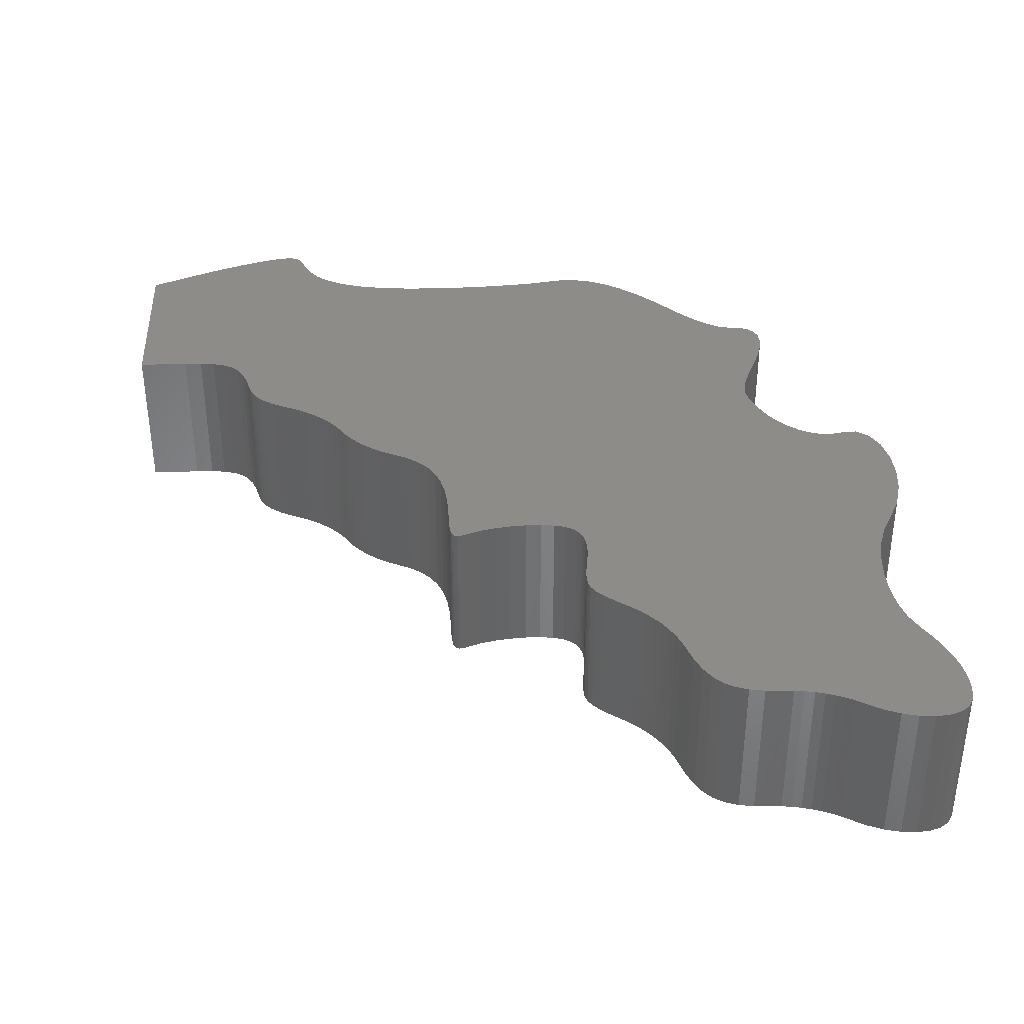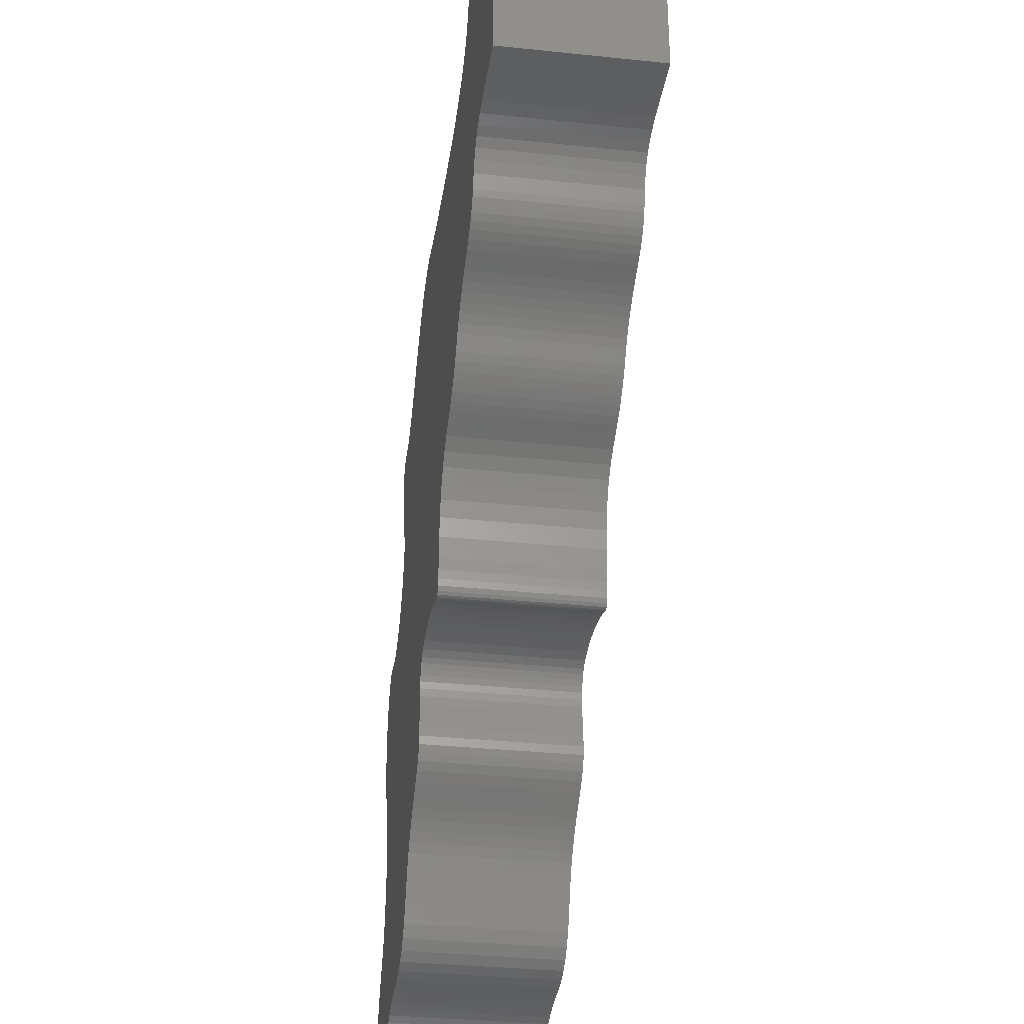
<metadata>
{"format":"stl","ext":"stl","renderer":"f3d","projection":"perspective","resolution":1024,"background":"white","views":[{"elev":37.5,"azim":-2.4,"up":"+Z"},{"elev":-33.2,"azim":-98.2,"up":"+Y"}]}
</metadata>
<code>
# stl→obj: 416 verts, 828 faces
v 2.314 -9.043 0
v 2.608 -9.089 0
v 2.608 -9.089 3
v 2.314 -9.043 3
v 2.955 -9.103 0
v 2.955 -9.103 3
v -9.9 5.681 0
v -9.769 5.739 0
v -9.9 2.268 0
v -9.638 5.797 0
v -9.508 5.855 0
v -9.377 5.912 0
v -8.984 6.086 0
v -8.853 6.143 0
v -8.63 6.239 0
v -8.397 6.334 0
v -8.16 6.425 0
v -7.928 6.51 0
v -7.706 6.587 0
v -7.502 6.653 0
v -7.323 6.706 0
v -7.175 6.743 0
v -6.993 6.779 0
v -6.846 6.797 0
v -6.728 6.798 0
v -6.635 6.777 0
v -6.561 6.735 0
v -6.502 6.668 0
v -6.453 6.576 0
v -6.409 6.456 0
v -6.276 6.165 0
v -6.074 5.917 0
v -5.8 5.712 0
v -5.449 5.547 0
v -5.019 5.421 0
v -4.506 5.333 0
v -3.907 5.282 0
v -3.218 5.266 0
v -2.841 5.271 0
v -2.458 5.282 0
v -2.08 5.3 0
v -1.717 5.323 0
v -1.38 5.35 0
v -1.079 5.382 0
v -0.826 5.417 0
v -0.63 5.454 0
v -0.288 5.506 0
v 0.047 5.498 0
v 0.382 5.427 0
v 0.724 5.291 0
v 1.078 5.085 0
v 1.453 4.806 0
v 1.853 4.452 0
v 2.287 4.018 0
v 2.439 3.867 0
v 2.597 3.726 0
v 2.757 3.598 0
v 2.913 3.487 0
v 3.06 3.395 0
v 3.196 3.325 0
v 3.314 3.281 0
v 3.41 3.266 0
v 3.667 3.245 0
v 3.864 3.179 0
v 4.001 3.066 0
v 4.08 2.904 0
v 4.101 2.69 0
v 4.065 2.42 0
v -8.576 2.259 0
v 3.971 2.093 0
v -8.288 2.227 0
v 3.822 1.706 0
v -8.056 2.168 0
v 3.685 1.376 0
v 3.586 1.114 0
v -7.872 2.075 0
v 3.523 0.903 0
v 3.496 0.724 0
v 3.504 0.559 0
v 3.545 0.391 0
v -7.726 1.943 0
v 3.619 0.201 0
v 3.725 -0.027 0
v 3.873 -0.286 0
v 5.151 -1.042 0
v 5.361 -0.995 0
v 5.676 -0.974 0
v 5.931 -1.146 0
v 4.928 -1.033 0
v 6.121 -1.472 0
v 4.051 -0.514 0
v 4.254 -0.707 0
v 4.472 -0.86 0
v -7.518 1.537 0
v 6.276 -2.427 0
v 6.229 -2.977 0
v -7.611 1.765 0
v 6.238 -1.912 0
v -7.438 1.253 0
v 5.853 -4.025 0
v 5.662 -4.408 0
v -7.397 1.121 0
v 5.525 -4.842 0
v 5.439 -5.31 0
v -5.837 0.027 0
v 5.428 -6.262 0
v -5.693 -0.097 0
v -5.564 -0.227 0
v 5.502 -6.707 0
v -5.454 -0.361 0
v 5.629 -7.106 0
v -5.365 -0.497 0
v 5.811 -7.439 0
v -5.279 -0.628 0
v -3.733 -1.695 0
v 6.139 -7.988 0
v 6.258 -8.261 0
v -3.534 -1.892 0
v 6.345 -8.529 0
v -3.377 -2.128 0
v 6.4 -8.789 0
v -0.526 -4.208 0
v 6.422 -9.038 0
v -0.418 -4.397 0
v 6.409 -9.271 0
v -0.387 -4.515 0
v 6.362 -9.487 0
v -0.37 -4.651 0
v 6.26 -9.666 0
v -0.368 -4.81 0
v 6.091 -9.795 0
v -0.379 -4.992 0
v 5.868 -9.873 0
v -0.404 -5.201 0
v 5.602 -9.9 0
v 5.307 -9.877 0
v -0.436 -5.457 0
v 4.994 -9.803 0
v 4.675 -9.677 0
v -2.496 -4.105 0
v -3.118 -3.551 0
v -2.191 -4.031 0
v 4.363 -9.501 0
v 4.221 -9.417 0
v -0.448 -5.662 0
v 3.516 -9.168 0
v -0.434 -5.829 0
v 0.897 -7.132 0
v 3.136 -9.111 0
v 1.015 -7.297 0
v 1.393 -8.175 0
v 1.526 -8.451 0
v 2.065 -8.962 0
v 1.678 -8.671 0
v 1.855 -8.839 0
v -0.387 -5.97 0
v 0.014 -6.371 0
v -0.301 -6.098 0
v 1.272 -7.838 0
v -2.87 -4.242 0
v -3.105 -3.964 0
v -2.769 -4.204 0
v 1.203 -7.651 0
v 1.117 -7.47 0
v 3.325 -9.133 0
v 0.762 -6.973 0
v 0.61 -6.822 0
v -3.115 -3.784 0
v 4.062 -9.341 0
v 3.888 -9.274 0
v 0.442 -6.679 0
v -0.17 -6.228 0
v 0.256 -6.542 0
v 3.705 -9.216 0
v -3.179 -2.733 0
v -1.553 -3.959 0
v -1.872 -3.982 0
v -0.464 -4.296 0
v -1.25 -3.961 0
v -3.26 -2.406 0
v -0.981 -3.991 0
v -0.604 -4.132 0
v -0.76 -4.048 0
v -3.133 -3.113 0
v -3.086 -4.097 0
v -3.011 -4.238 0
v -3.056 -4.187 0
v -2.95 -4.255 0
v -3.978 -1.53 0
v -5.171 -0.759 0
v -4.27 -1.394 0
v -5.045 -0.888 0
v -4.905 -1.012 0
v -4.595 -1.231 0
v -4.753 -1.127 0
v -4.432 -1.321 0
v 5.99 -7.713 0
v 5.407 -5.789 0
v -7.258 0.887 0
v -6.334 0.342 0
v -7.157 0.783 0
v -5.993 0.143 0
v -6.713 0.506 0
v -7.034 0.686 0
v -6.513 0.421 0
v -6.16 0.249 0
v -7.337 0.999 0
v -6.886 0.594 0
v 6.09 -3.523 0
v 4.699 -0.971 0
v -8.927 2.268 0
v 2.065 -8.962 3
v 3.971 2.093 3
v -8.927 2.268 3
v -8.576 2.259 3
v -8.288 2.227 3
v 3.586 1.114 3
v -9.9 2.268 3
v 4.065 2.42 3
v -7.872 2.075 3
v 5.662 -4.408 3
v -8.056 2.168 3
v -7.726 1.943 3
v -0.981 -3.991 3
v -7.611 1.765 3
v -6.713 0.506 3
v -7.518 1.537 3
v -7.157 0.783 3
v -7.438 1.253 3
v -7.397 1.121 3
v -6.513 0.421 3
v -6.334 0.342 3
v -5.564 -0.227 3
v -4.432 -1.321 3
v -5.693 -0.097 3
v -7.337 0.999 3
v -7.258 0.887 3
v -7.034 0.686 3
v -6.886 0.594 3
v -6.16 0.249 3
v -5.993 0.143 3
v -5.837 0.027 3
v -5.454 -0.361 3
v -4.905 -1.012 3
v -5.365 -0.497 3
v -5.279 -0.628 3
v -4.27 -1.394 3
v -3.978 -1.53 3
v -3.26 -2.406 3
v -2.496 -4.105 3
v -3.377 -2.128 3
v -5.171 -0.759 3
v -5.045 -0.888 3
v -4.753 -1.127 3
v -4.595 -1.231 3
v -1.872 -3.982 3
v -3.534 -1.892 3
v -3.733 -1.695 3
v -1.25 -3.961 3
v -3.179 -2.733 3
v -2.769 -4.204 3
v -3.133 -3.113 3
v -2.95 -4.255 3
v -3.118 -3.551 3
v -3.086 -4.097 3
v -3.115 -3.784 3
v -3.105 -3.964 3
v -2.191 -4.031 3
v -3.056 -4.187 3
v -3.011 -4.238 3
v -0.404 -5.201 3
v -0.448 -5.662 3
v -0.379 -4.992 3
v -2.87 -4.242 3
v -0.604 -4.132 3
v 6.091 -9.795 3
v -1.553 -3.959 3
v -0.76 -4.048 3
v -0.526 -4.208 3
v 5.307 -9.877 3
v -0.464 -4.296 3
v -0.418 -4.397 3
v 0.762 -6.973 3
v -0.387 -4.515 3
v 0.256 -6.542 3
v -0.37 -4.651 3
v -0.17 -6.228 3
v -0.368 -4.81 3
v -0.301 -6.098 3
v -0.387 -5.97 3
v -0.436 -5.457 3
v 0.442 -6.679 3
v 0.61 -6.822 3
v -0.434 -5.829 3
v 0.014 -6.371 3
v 0.897 -7.132 3
v 1.015 -7.297 3
v 1.117 -7.47 3
v 1.855 -8.839 3
v 1.203 -7.651 3
v 1.272 -7.838 3
v 1.526 -8.451 3
v 1.393 -8.175 3
v 3.136 -9.111 3
v 3.325 -9.133 3
v 1.678 -8.671 3
v 4.221 -9.417 3
v 4.363 -9.501 3
v 3.516 -9.168 3
v 3.705 -9.216 3
v 3.888 -9.274 3
v 4.062 -9.341 3
v 5.811 -7.439 3
v 5.629 -7.106 3
v 4.675 -9.677 3
v 4.994 -9.803 3
v 5.602 -9.9 3
v 5.868 -9.873 3
v 6.26 -9.666 3
v 6.362 -9.487 3
v 6.409 -9.271 3
v 6.422 -9.038 3
v 6.4 -8.789 3
v 6.345 -8.529 3
v 6.258 -8.261 3
v 5.525 -4.842 3
v 6.139 -7.988 3
v 5.407 -5.789 3
v 5.439 -5.31 3
v 5.99 -7.713 3
v 5.428 -6.262 3
v 5.502 -6.707 3
v 4.051 -0.514 3
v 3.873 -0.286 3
v 5.853 -4.025 3
v 6.09 -3.523 3
v 6.229 -2.977 3
v 6.276 -2.427 3
v 6.238 -1.912 3
v 6.121 -1.472 3
v 4.699 -0.971 3
v 4.472 -0.86 3
v 3.496 0.724 3
v 3.523 0.903 3
v 5.931 -1.146 3
v 5.676 -0.974 3
v 5.361 -0.995 3
v 4.254 -0.707 3
v 5.151 -1.042 3
v 4.928 -1.033 3
v 3.725 -0.027 3
v 3.619 0.201 3
v 3.545 0.391 3
v 3.504 0.559 3
v 3.685 1.376 3
v 3.822 1.706 3
v 3.41 3.266 3
v 3.314 3.281 3
v 4.101 2.69 3
v 4.08 2.904 3
v 4.001 3.066 3
v 3.864 3.179 3
v 3.667 3.245 3
v 2.597 3.726 3
v 2.439 3.867 3
v 3.196 3.325 3
v 3.06 3.395 3
v 2.913 3.487 3
v 2.757 3.598 3
v 2.287 4.018 3
v 1.853 4.452 3
v -0.826 5.417 3
v -1.079 5.382 3
v 1.453 4.806 3
v 1.078 5.085 3
v 0.724 5.291 3
v 0.382 5.427 3
v 0.047 5.498 3
v -0.288 5.506 3
v -6.074 5.917 3
v -6.276 6.165 3
v -0.63 5.454 3
v -1.717 5.323 3
v -2.08 5.3 3
v -1.38 5.35 3
v -2.458 5.282 3
v -2.841 5.271 3
v -3.218 5.266 3
v -3.907 5.282 3
v -4.506 5.333 3
v -5.019 5.421 3
v -5.449 5.547 3
v -5.8 5.712 3
v -6.409 6.456 3
v -6.453 6.576 3
v -9.377 5.912 3
v -9.508 5.855 3
v -6.502 6.668 3
v -6.561 6.735 3
v -6.635 6.777 3
v -6.728 6.798 3
v -6.846 6.797 3
v -6.993 6.779 3
v -7.175 6.743 3
v -7.323 6.706 3
v -7.502 6.653 3
v -7.706 6.587 3
v -7.928 6.51 3
v -8.16 6.425 3
v -8.397 6.334 3
v -8.63 6.239 3
v -8.853 6.143 3
v -8.984 6.086 3
v -9.638 5.797 3
v -9.769 5.739 3
v -9.9 5.681 3
f 1 2 3
f 4 1 3
f 2 5 6
f 3 2 6
f 7 8 9
f 9 8 10
f 9 10 11
f 9 11 12
f 9 12 13
f 9 13 14
f 9 14 15
f 9 15 16
f 9 16 17
f 9 17 18
f 9 18 19
f 9 19 20
f 9 20 21
f 9 21 22
f 9 22 23
f 9 23 24
f 9 24 25
f 9 25 26
f 9 26 27
f 9 27 28
f 9 28 29
f 9 29 30
f 9 30 31
f 31 32 9
f 32 33 9
f 33 34 9
f 34 35 9
f 35 36 9
f 36 37 9
f 37 38 9
f 38 39 9
f 39 40 9
f 40 41 9
f 41 42 9
f 42 43 9
f 43 44 9
f 44 45 9
f 45 46 9
f 46 47 9
f 9 47 48
f 9 48 49
f 9 49 50
f 9 50 51
f 9 51 52
f 9 52 53
f 9 53 54
f 9 54 55
f 55 56 9
f 56 57 9
f 57 58 9
f 58 59 9
f 59 60 9
f 60 61 9
f 61 62 9
f 62 63 9
f 63 64 9
f 9 64 65
f 9 65 66
f 9 66 67
f 9 67 68
f 69 68 70
f 71 70 72
f 73 72 74
f 73 74 75
f 73 75 76
f 76 77 78
f 76 78 79
f 76 79 80
f 76 80 81
f 81 82 83
f 81 83 84
f 85 86 87
f 85 87 88
f 85 88 89
f 89 88 90
f 81 84 91
f 81 91 92
f 81 92 93
f 94 95 96
f 97 89 90
f 97 90 98
f 99 100 101
f 102 101 103
f 102 103 104
f 105 106 107
f 108 109 110
f 110 111 112
f 112 113 114
f 115 116 117
f 118 117 119
f 120 119 121
f 122 121 123
f 124 123 125
f 126 125 127
f 128 127 129
f 130 129 131
f 132 131 133
f 134 135 136
f 137 138 139
f 140 141 142
f 137 139 143
f 137 143 144
f 145 146 147
f 148 149 150
f 151 2 1
f 152 1 153
f 154 153 155
f 151 1 152
f 156 157 158
f 159 2 151
f 5 2 159
f 160 161 162
f 5 159 163
f 149 5 164
f 149 164 150
f 165 149 148
f 165 148 166
f 165 166 167
f 162 168 140
f 137 169 170
f 147 167 171
f 147 165 167
f 172 158 157
f 173 156 171
f 147 171 156
f 137 170 145
f 146 165 147
f 137 144 169
f 170 174 145
f 175 176 177
f 134 136 138
f 132 133 135
f 130 131 132
f 128 129 130
f 126 127 128
f 124 125 126
f 178 123 124
f 122 123 178
f 179 180 181
f 182 121 122
f 120 121 182
f 120 182 183
f 176 175 179
f 142 184 177
f 120 183 181
f 175 177 184
f 134 138 137
f 145 174 146
f 184 142 141
f 164 5 163
f 168 162 161
f 161 160 185
f 186 187 188
f 120 181 180
f 188 185 160
f 156 173 157
f 141 140 168
f 132 135 134
f 180 179 175
f 97 95 94
f 118 119 120
f 115 117 118
f 189 116 115
f 114 116 190
f 190 116 189
f 191 192 189
f 193 194 195
f 193 196 194
f 192 196 193
f 192 191 196
f 190 189 192
f 114 197 116
f 113 197 114
f 111 113 112
f 109 111 110
f 106 109 108
f 106 108 107
f 198 106 105
f 199 200 201
f 198 105 202
f 203 204 205
f 198 202 206
f 102 104 207
f 199 206 200
f 199 198 206
f 201 205 204
f 205 201 200
f 204 203 208
f 104 198 199
f 104 199 207
f 94 100 99
f 94 209 100
f 99 101 102
f 97 98 95
f 94 96 209
f 81 93 97
f 97 210 89
f 93 210 97
f 80 82 81
f 75 77 76
f 71 72 73
f 69 70 71
f 211 68 69
f 9 68 211
f 152 153 154
f 185 188 187
f 153 1 4
f 212 153 4
f 213 214 215
f 216 217 215
f 218 214 219
f 220 221 222
f 223 224 220
f 225 226 223
f 227 228 225
f 229 230 227
f 231 232 223
f 233 234 235
f 230 236 227
f 236 237 227
f 237 228 227
f 228 238 225
f 238 239 225
f 239 226 225
f 235 234 223
f 226 231 223
f 232 240 223
f 240 241 223
f 241 242 223
f 242 235 223
f 243 244 233
f 245 246 243
f 247 248 223
f 249 250 251
f 246 252 243
f 252 253 243
f 253 244 243
f 244 254 233
f 254 255 233
f 255 234 233
f 251 256 257
f 234 247 223
f 248 258 223
f 258 224 223
f 257 259 258
f 260 261 249
f 262 263 260
f 264 265 262
f 266 267 264
f 268 256 251
f 267 265 264
f 265 269 262
f 269 270 262
f 270 263 262
f 271 272 273
f 263 274 260
f 275 276 220
f 274 261 260
f 277 259 257
f 261 250 249
f 250 268 251
f 278 275 220
f 256 277 257
f 259 224 258
f 224 278 220
f 279 280 275
f 281 6 279
f 282 283 281
f 284 285 282
f 286 287 284
f 288 289 286
f 273 290 288
f 291 272 271
f 292 293 282
f 293 283 282
f 272 294 273
f 294 290 273
f 290 289 288
f 289 287 286
f 287 295 284
f 295 285 284
f 285 292 282
f 296 297 281
f 297 298 281
f 283 296 281
f 298 299 281
f 300 299 298
f 301 302 300
f 303 302 301
f 304 305 279
f 302 306 300
f 306 299 300
f 299 212 281
f 212 4 281
f 4 3 281
f 307 308 279
f 3 6 281
f 305 309 279
f 6 304 279
f 309 310 279
f 310 311 279
f 311 312 279
f 312 307 279
f 313 314 220
f 308 315 279
f 315 316 279
f 316 280 279
f 280 317 275
f 317 318 275
f 318 276 275
f 276 319 220
f 319 320 220
f 320 321 220
f 321 322 220
f 322 323 220
f 323 324 220
f 324 325 220
f 326 221 220
f 325 327 220
f 328 329 220
f 327 330 220
f 331 328 220
f 330 313 220
f 314 332 220
f 332 331 220
f 329 326 220
f 333 334 216
f 221 335 222
f 335 336 222
f 336 337 222
f 337 338 222
f 338 339 222
f 339 340 222
f 341 342 222
f 343 344 216
f 345 346 347
f 342 348 216
f 340 345 349
f 340 350 222
f 340 349 350
f 350 341 222
f 334 351 216
f 351 352 216
f 352 353 216
f 353 354 216
f 354 343 216
f 344 217 216
f 355 356 215
f 357 358 218
f 217 355 215
f 356 213 215
f 213 219 214
f 219 359 218
f 359 360 218
f 360 361 218
f 361 362 218
f 362 363 218
f 364 365 218
f 363 357 218
f 358 366 218
f 366 367 218
f 367 368 218
f 368 369 218
f 369 364 218
f 365 370 218
f 370 371 218
f 372 373 218
f 371 374 218
f 374 375 218
f 375 376 218
f 376 377 218
f 377 378 218
f 378 379 218
f 380 381 218
f 379 382 218
f 383 384 218
f 382 372 218
f 373 385 218
f 385 383 218
f 384 386 218
f 386 387 218
f 387 388 218
f 388 389 218
f 389 390 218
f 390 391 218
f 391 392 218
f 392 393 218
f 393 380 218
f 381 394 218
f 394 395 218
f 396 397 218
f 395 398 218
f 398 399 218
f 399 400 218
f 400 401 218
f 401 402 218
f 402 403 218
f 403 404 218
f 404 405 218
f 405 406 218
f 406 407 218
f 407 408 218
f 408 409 218
f 409 410 218
f 410 411 218
f 411 412 218
f 412 413 218
f 413 396 218
f 414 415 218
f 397 414 218
f 415 416 218
f 342 216 222
f 348 333 216
f 347 349 345
f 5 149 304
f 6 5 304
f 218 416 9
f 9 416 7
f 9 211 214
f 218 9 214
f 211 69 215
f 214 211 215
f 69 71 216
f 215 69 216
f 71 73 222
f 216 71 222
f 73 76 220
f 222 73 220
f 76 81 223
f 220 76 223
f 97 225 81
f 81 225 223
f 94 227 97
f 97 227 225
f 99 229 94
f 94 229 227
f 102 230 99
f 99 230 229
f 207 236 102
f 102 236 230
f 199 237 207
f 207 237 236
f 201 228 199
f 199 228 237
f 201 204 238
f 228 201 238
f 204 208 239
f 238 204 239
f 208 203 226
f 239 208 226
f 203 205 231
f 226 203 231
f 205 200 232
f 231 205 232
f 200 206 240
f 232 200 240
f 206 202 241
f 240 206 241
f 202 105 242
f 241 202 242
f 105 107 235
f 242 105 235
f 108 233 107
f 107 233 235
f 110 243 108
f 108 243 233
f 112 245 110
f 110 245 243
f 114 246 112
f 112 246 245
f 190 252 114
f 114 252 246
f 192 253 190
f 190 253 252
f 192 193 244
f 253 192 244
f 193 195 254
f 244 193 254
f 195 194 255
f 254 195 255
f 194 196 234
f 255 194 234
f 196 191 247
f 234 196 247
f 191 189 248
f 247 191 248
f 189 115 258
f 248 189 258
f 115 118 257
f 258 115 257
f 120 251 118
f 118 251 257
f 180 249 120
f 120 249 251
f 175 260 180
f 180 260 249
f 184 262 175
f 175 262 260
f 141 264 184
f 184 264 262
f 168 266 141
f 141 266 264
f 161 267 168
f 168 267 266
f 185 265 161
f 161 265 267
f 187 269 185
f 185 269 265
f 186 270 187
f 187 270 269
f 186 188 263
f 270 186 263
f 188 160 274
f 263 188 274
f 160 162 261
f 274 160 261
f 162 140 250
f 261 162 250
f 140 142 268
f 250 140 268
f 142 177 256
f 268 142 256
f 177 176 277
f 256 177 277
f 176 179 259
f 277 176 259
f 179 181 224
f 259 179 224
f 181 183 278
f 224 181 278
f 183 182 275
f 278 183 275
f 182 122 279
f 275 182 279
f 178 281 122
f 122 281 279
f 124 282 178
f 178 282 281
f 126 284 124
f 124 284 282
f 128 286 126
f 126 286 284
f 130 288 128
f 128 288 286
f 273 288 132
f 132 288 130
f 271 273 134
f 134 273 132
f 291 271 137
f 137 271 134
f 272 291 145
f 145 291 137
f 147 294 145
f 145 294 272
f 156 290 147
f 147 290 294
f 158 289 156
f 156 289 290
f 158 172 287
f 289 158 287
f 172 157 295
f 287 172 295
f 157 173 285
f 295 157 285
f 173 171 292
f 285 173 292
f 171 167 293
f 292 171 293
f 167 166 283
f 293 167 283
f 148 296 166
f 166 296 283
f 150 297 148
f 148 297 296
f 164 298 150
f 150 298 297
f 163 300 164
f 164 300 298
f 159 301 163
f 163 301 300
f 151 303 159
f 159 303 301
f 152 302 151
f 151 302 303
f 154 306 152
f 152 306 302
f 154 155 299
f 306 154 299
f 155 153 212
f 299 155 212
f 149 165 305
f 304 149 305
f 165 146 309
f 305 165 309
f 146 174 310
f 309 146 310
f 174 170 311
f 310 174 311
f 170 169 312
f 311 170 312
f 169 144 307
f 312 169 307
f 144 143 308
f 307 144 308
f 143 139 315
f 308 143 315
f 139 138 316
f 315 139 316
f 138 136 280
f 316 138 280
f 136 135 317
f 280 136 317
f 135 133 318
f 317 135 318
f 133 131 276
f 318 133 276
f 131 129 319
f 276 131 319
f 129 127 320
f 319 129 320
f 127 125 321
f 320 127 321
f 125 123 322
f 321 125 322
f 121 323 322
f 123 121 322
f 119 324 323
f 121 119 323
f 117 325 324
f 119 117 324
f 116 327 325
f 117 116 325
f 197 330 327
f 116 197 327
f 113 313 330
f 197 113 330
f 111 314 313
f 113 111 313
f 109 332 314
f 111 109 314
f 106 331 332
f 109 106 332
f 198 328 331
f 106 198 331
f 198 104 329
f 328 198 329
f 104 103 326
f 329 104 326
f 103 101 221
f 326 103 221
f 101 100 335
f 221 101 335
f 100 209 336
f 335 100 336
f 209 96 337
f 336 209 337
f 96 95 338
f 337 96 338
f 98 339 338
f 95 98 338
f 90 340 339
f 98 90 339
f 88 345 340
f 90 88 340
f 346 345 87
f 87 345 88
f 347 346 86
f 86 346 87
f 349 347 85
f 85 347 86
f 350 349 89
f 89 349 85
f 341 350 210
f 210 350 89
f 342 341 93
f 93 341 210
f 348 342 92
f 92 342 93
f 333 348 91
f 91 348 92
f 84 334 333
f 91 84 333
f 83 351 334
f 84 83 334
f 82 352 351
f 83 82 351
f 80 353 352
f 82 80 352
f 79 354 353
f 80 79 353
f 78 343 354
f 79 78 354
f 78 77 344
f 343 78 344
f 77 75 217
f 344 77 217
f 75 74 355
f 217 75 355
f 74 72 356
f 355 74 356
f 72 70 213
f 356 72 213
f 70 68 219
f 213 70 219
f 68 67 359
f 219 68 359
f 66 360 359
f 67 66 359
f 65 361 360
f 66 65 360
f 362 361 64
f 64 361 65
f 363 362 63
f 63 362 64
f 357 363 62
f 62 363 63
f 358 357 61
f 61 357 62
f 366 358 60
f 60 358 61
f 367 366 59
f 59 366 60
f 368 367 58
f 58 367 59
f 369 368 57
f 57 368 58
f 364 369 56
f 56 369 57
f 365 364 55
f 55 364 56
f 370 365 54
f 54 365 55
f 53 371 370
f 54 53 370
f 374 371 52
f 52 371 53
f 375 374 51
f 51 374 52
f 376 375 50
f 50 375 51
f 377 376 49
f 49 376 50
f 378 377 48
f 48 377 49
f 379 378 47
f 47 378 48
f 382 379 46
f 46 379 47
f 372 382 45
f 45 382 46
f 373 372 44
f 44 372 45
f 385 373 43
f 43 373 44
f 383 385 42
f 42 385 43
f 384 383 41
f 41 383 42
f 386 384 40
f 40 384 41
f 387 386 39
f 39 386 40
f 388 387 38
f 38 387 39
f 389 388 37
f 37 388 38
f 390 389 36
f 36 389 37
f 391 390 35
f 35 390 36
f 392 391 34
f 34 391 35
f 393 392 33
f 33 392 34
f 380 393 32
f 32 393 33
f 31 381 380
f 32 31 380
f 30 394 381
f 31 30 381
f 29 395 394
f 30 29 394
f 28 398 395
f 29 28 395
f 27 399 398
f 28 27 398
f 400 399 26
f 26 399 27
f 401 400 25
f 25 400 26
f 402 401 24
f 24 401 25
f 403 402 23
f 23 402 24
f 404 403 22
f 22 403 23
f 405 404 21
f 21 404 22
f 406 405 20
f 20 405 21
f 407 406 19
f 19 406 20
f 408 407 18
f 18 407 19
f 409 408 17
f 17 408 18
f 410 409 16
f 16 409 17
f 411 410 15
f 15 410 16
f 412 411 14
f 14 411 15
f 413 412 13
f 13 412 14
f 396 413 12
f 12 413 13
f 397 396 11
f 11 396 12
f 414 397 10
f 10 397 11
f 415 414 8
f 8 414 10
f 416 415 7
f 7 415 8

</code>
